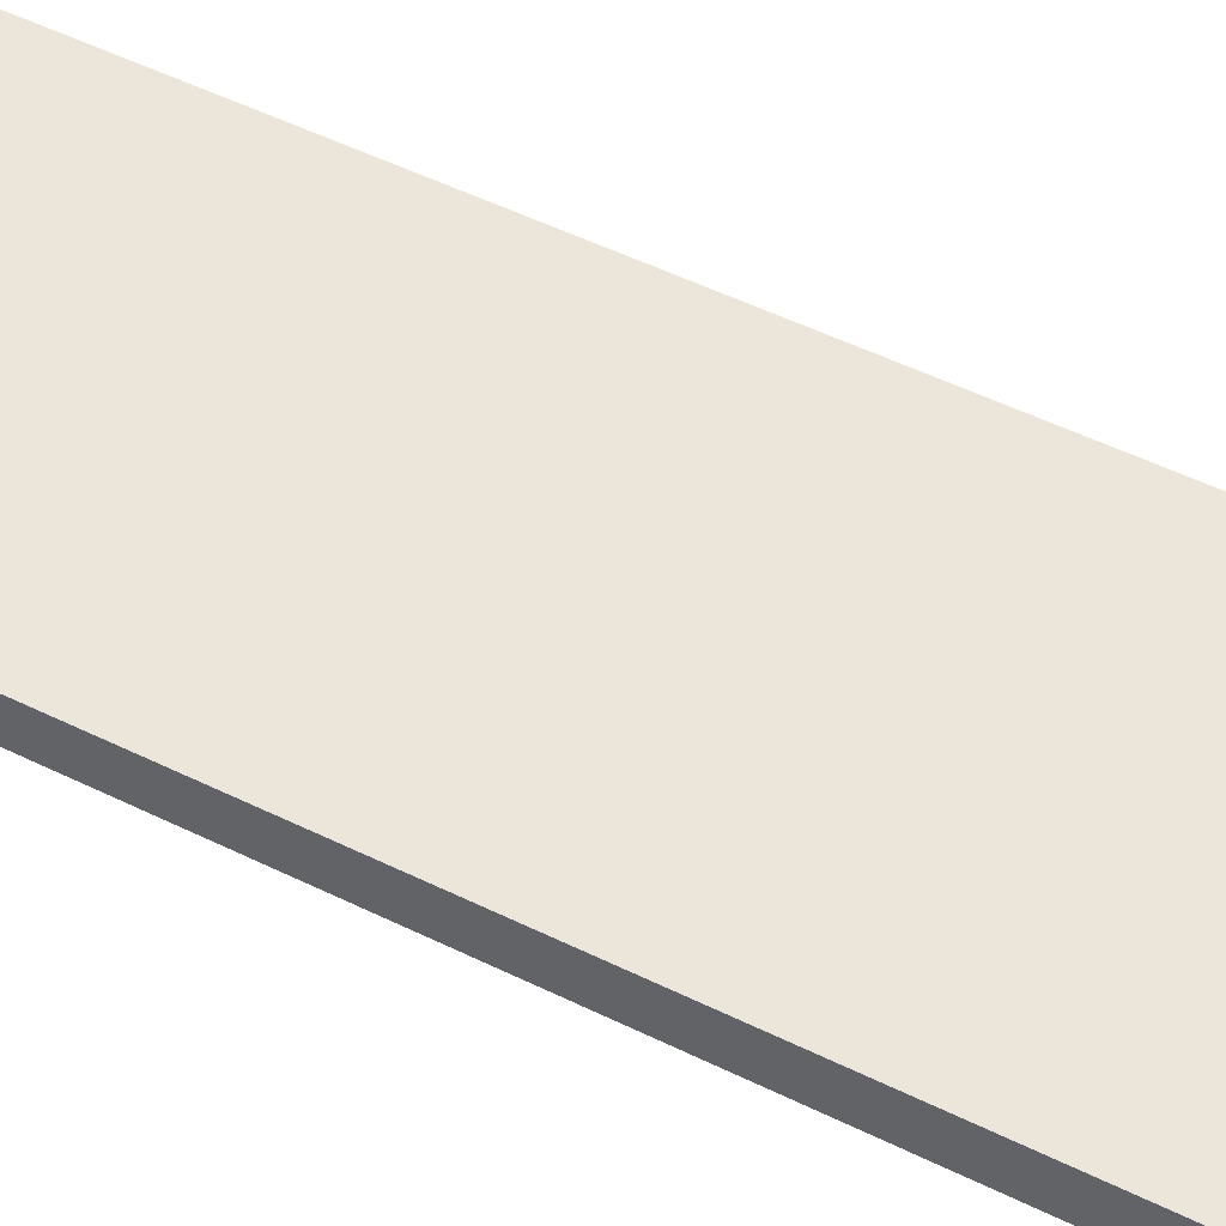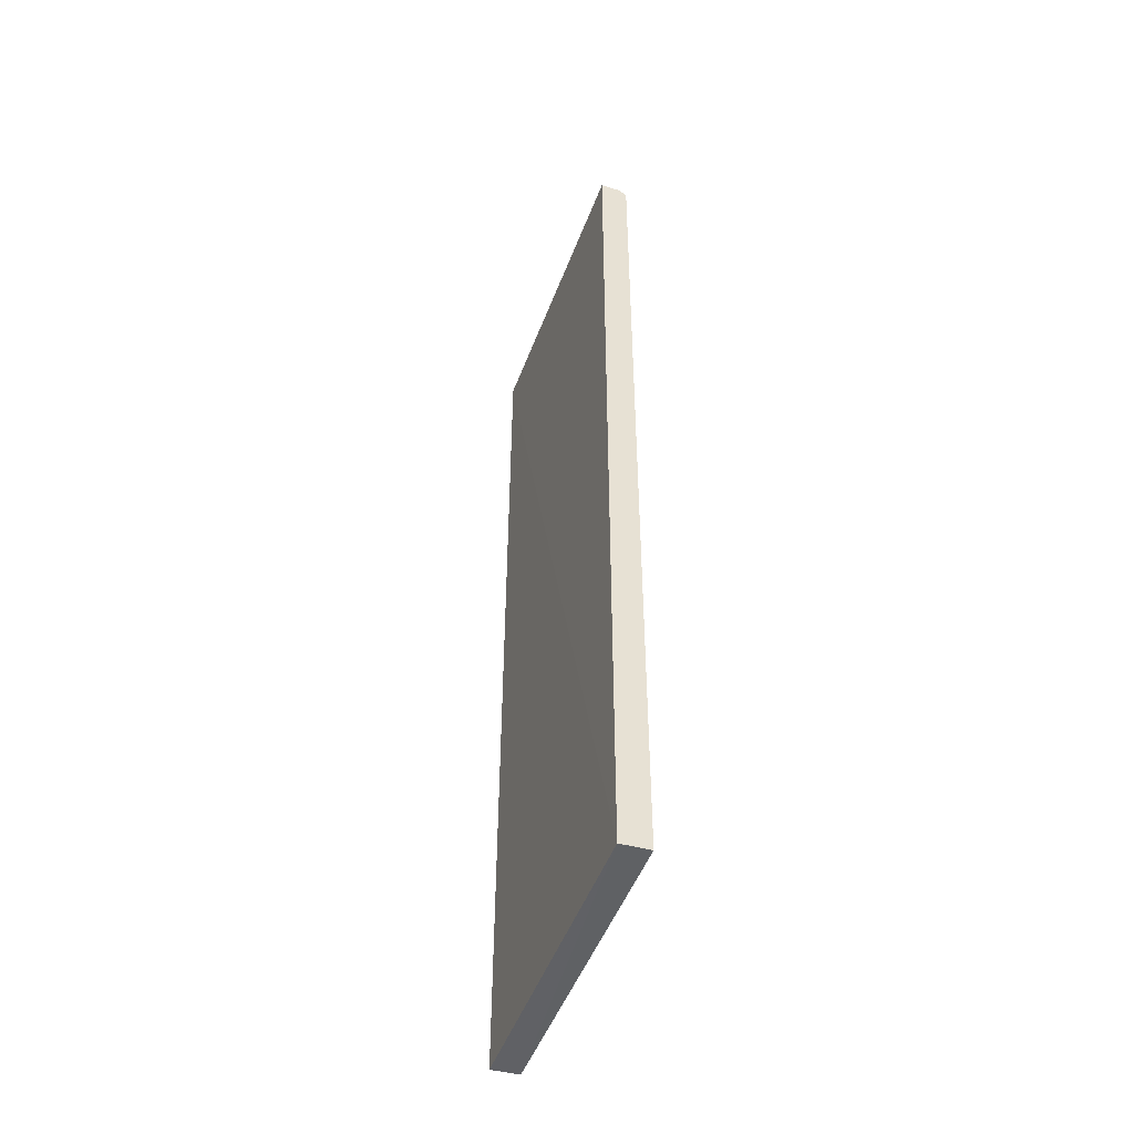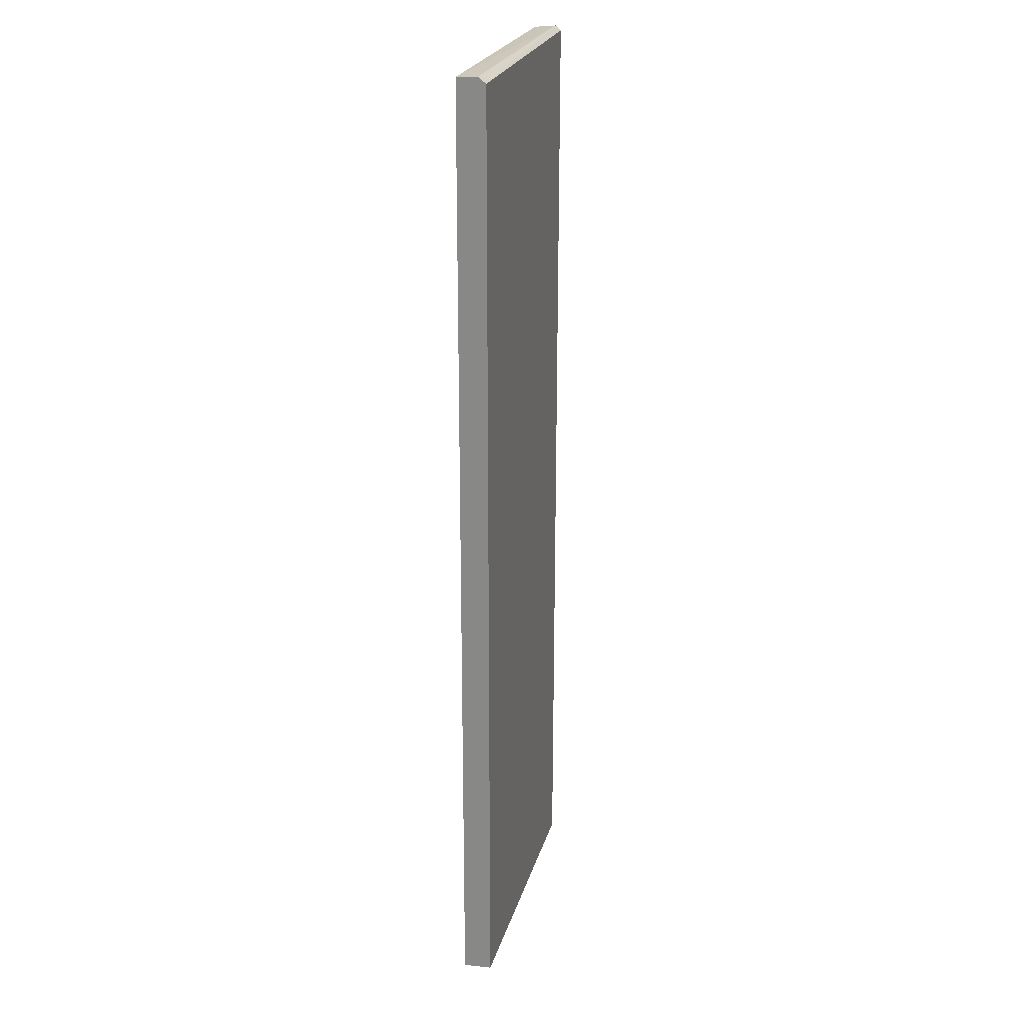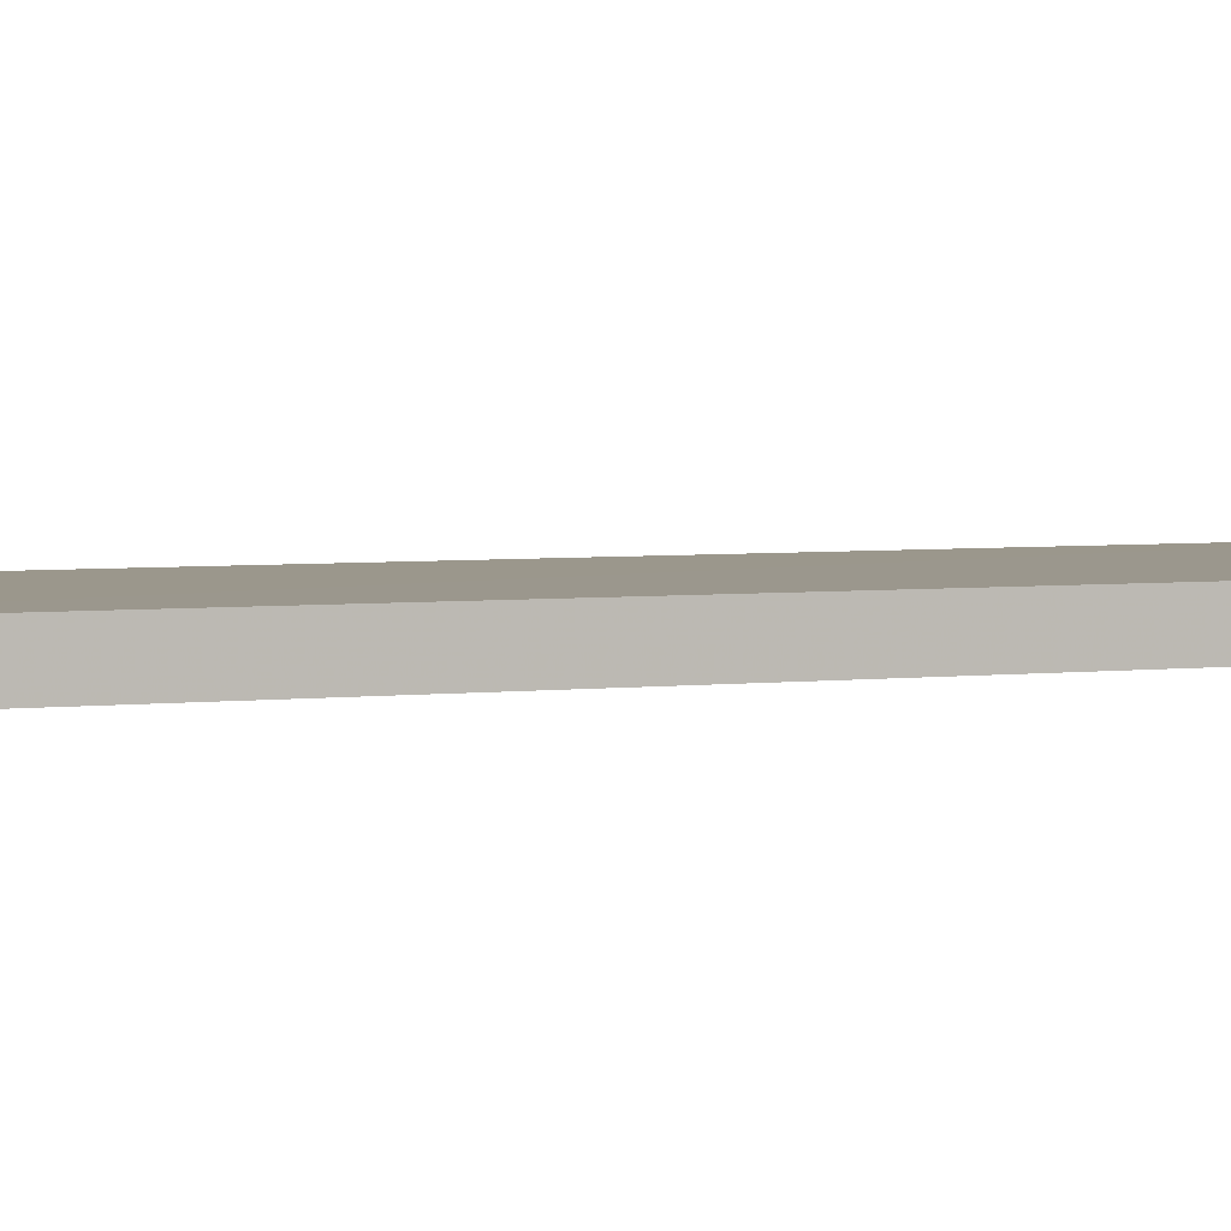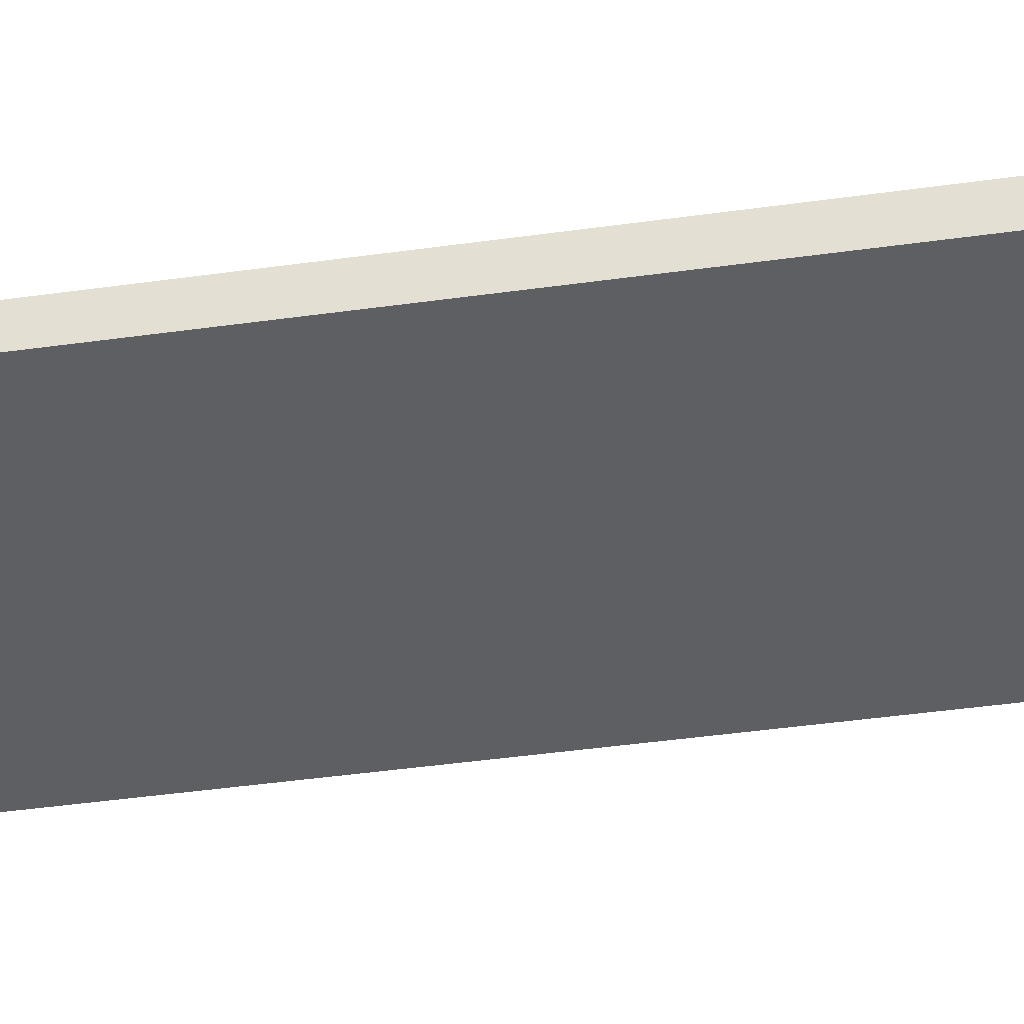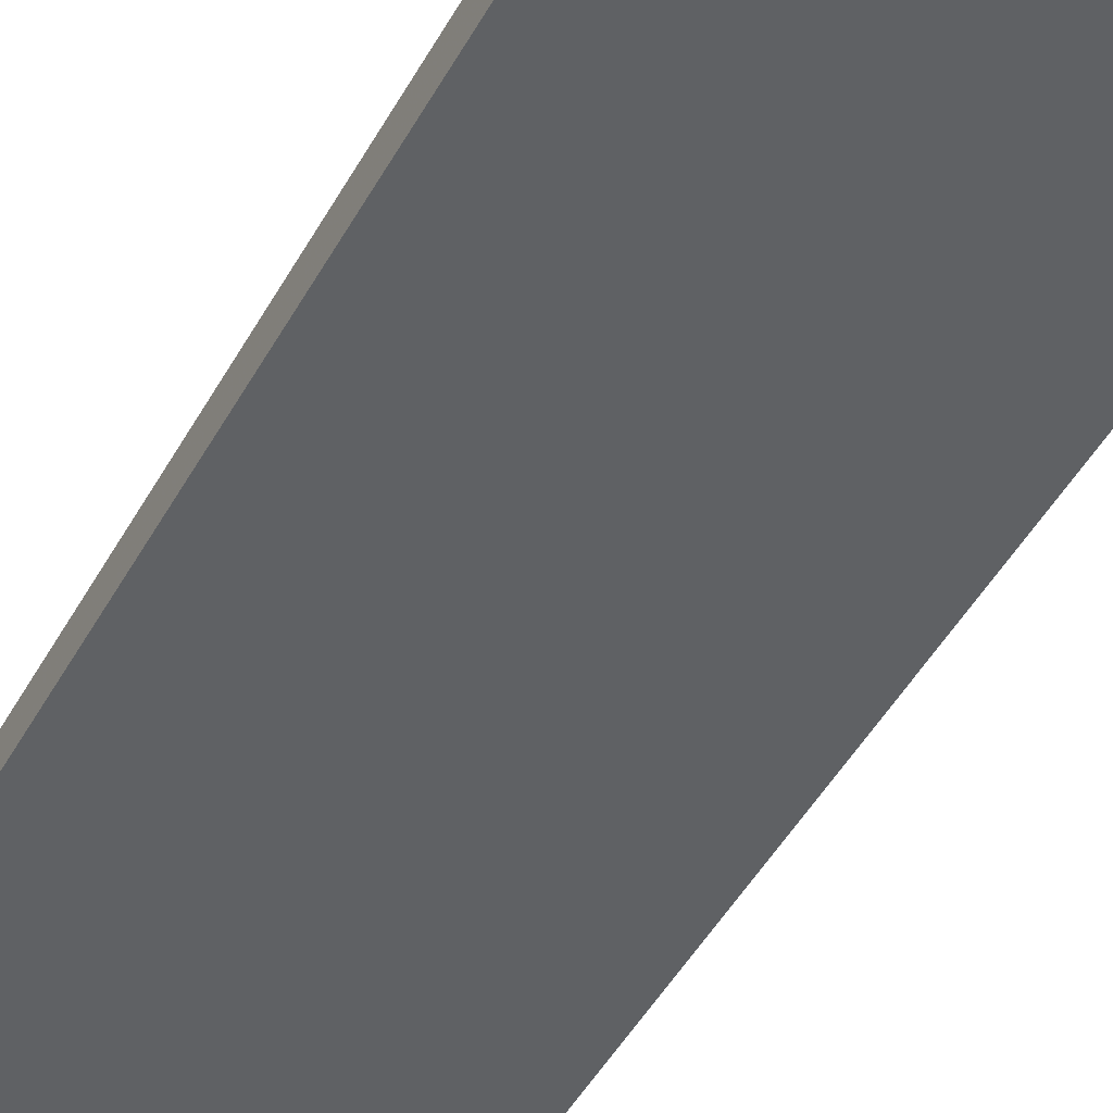
<metadata>
{"format":"obj","ext":"obj","renderer":"f3d","projection":"perspective","resolution":1024,"background":"white","views":[{"elev":47.2,"azim":119.6,"up":"+Y"},{"elev":-50.1,"azim":69.6,"up":"+Z"},{"elev":24.0,"azim":104.8,"up":"+Z"},{"elev":3.0,"azim":60.9,"up":"+Y"},{"elev":-40.5,"azim":100.0,"up":"+Y"},{"elev":-46.4,"azim":152.6,"up":"+Y"}]}
</metadata>
<code>
v -0.907 0.9013 0.525
v -0.907 0.8791 0.5236
v -0.907 0.8774 -0.5222
v -1.22 0.9078 -0.52
v -1.221 0.8787 0.5213
v -0.907 0.9086 -0.52
v -1.221 0.9019 0.5236
v -1.221 0.8787 -0.5213
v -0.907 0.9097 0.5185
v -1.222 0.9078 0.5185
f 5 3 2
f 6 3 4
f 6 2 3
f 7 5 2
f 7 2 1
f 8 4 3
f 8 3 5
f 9 6 4
f 9 7 1
f 9 1 2
f 9 2 6
f 10 4 8
f 10 9 4
f 10 7 9
f 10 8 5
f 10 5 7

</code>
